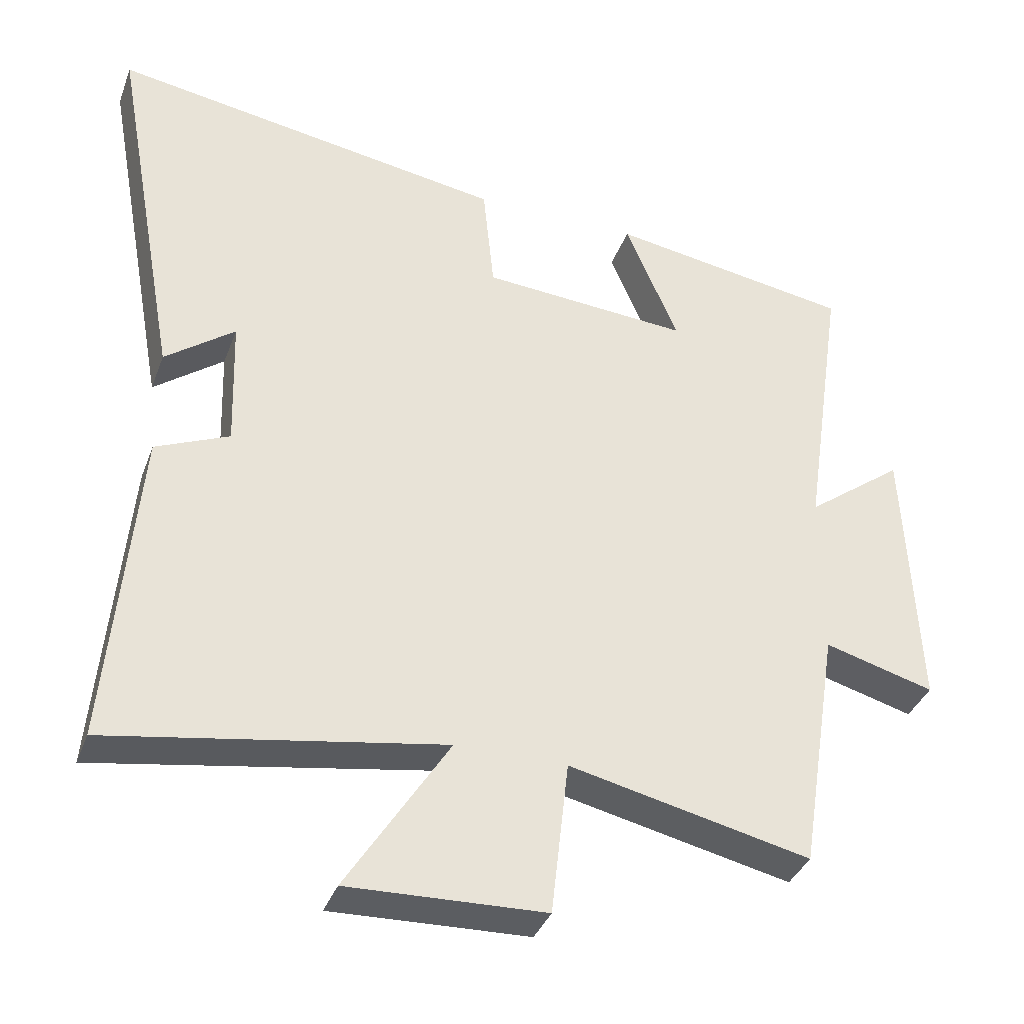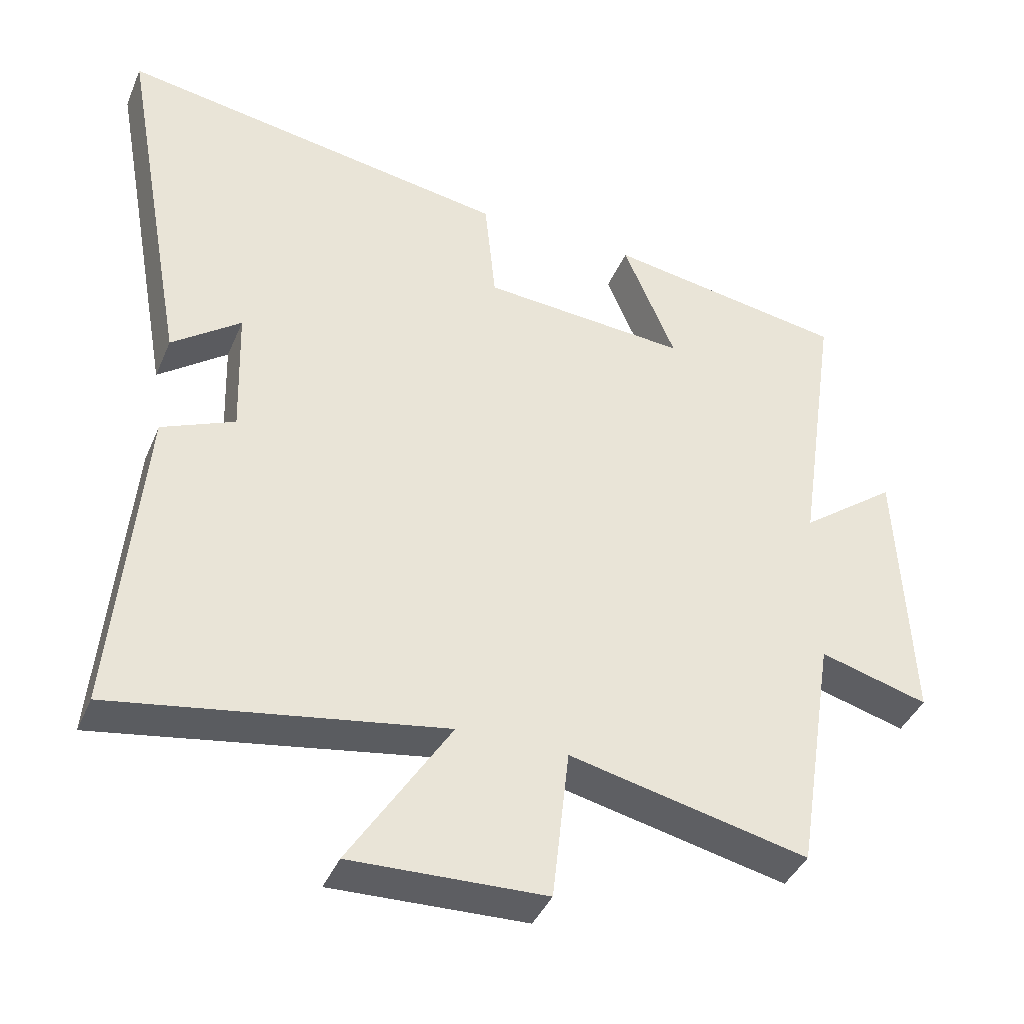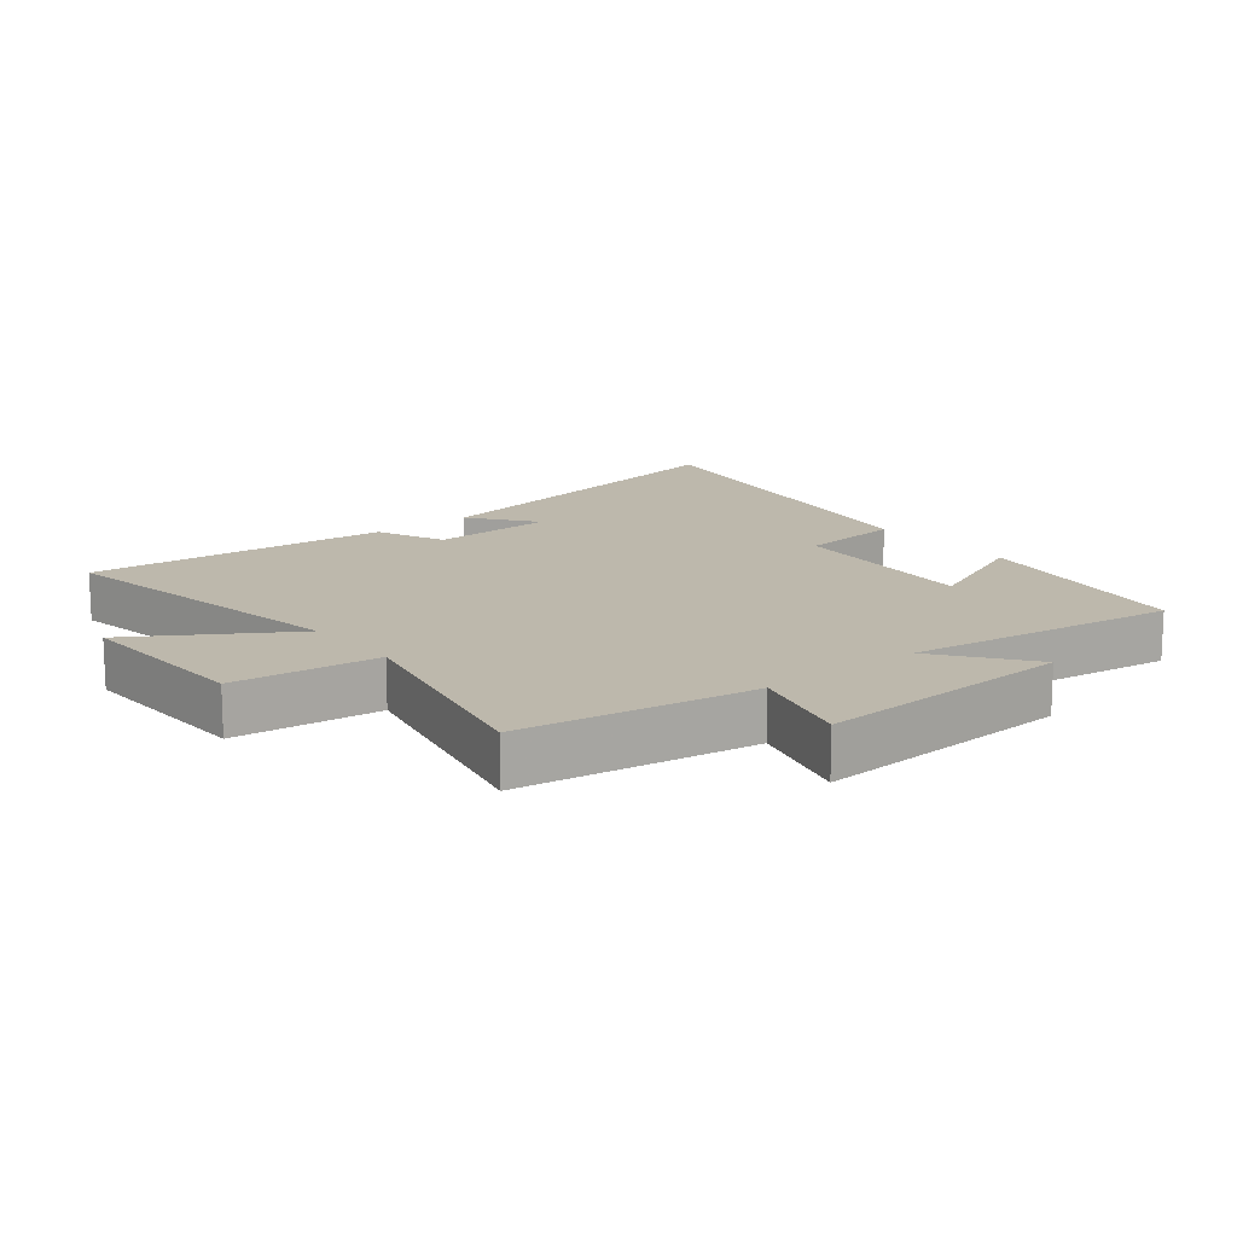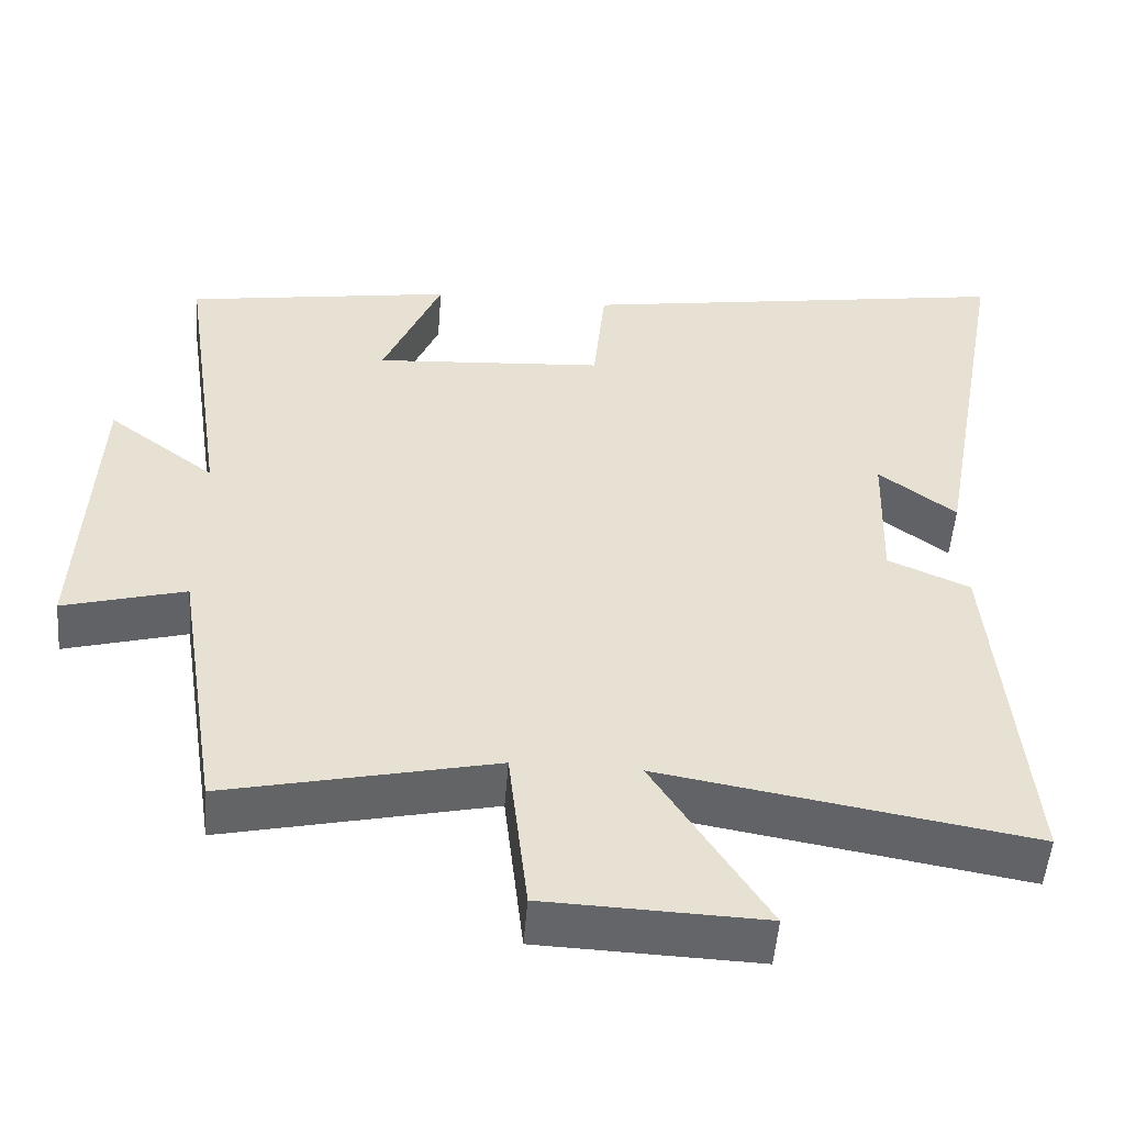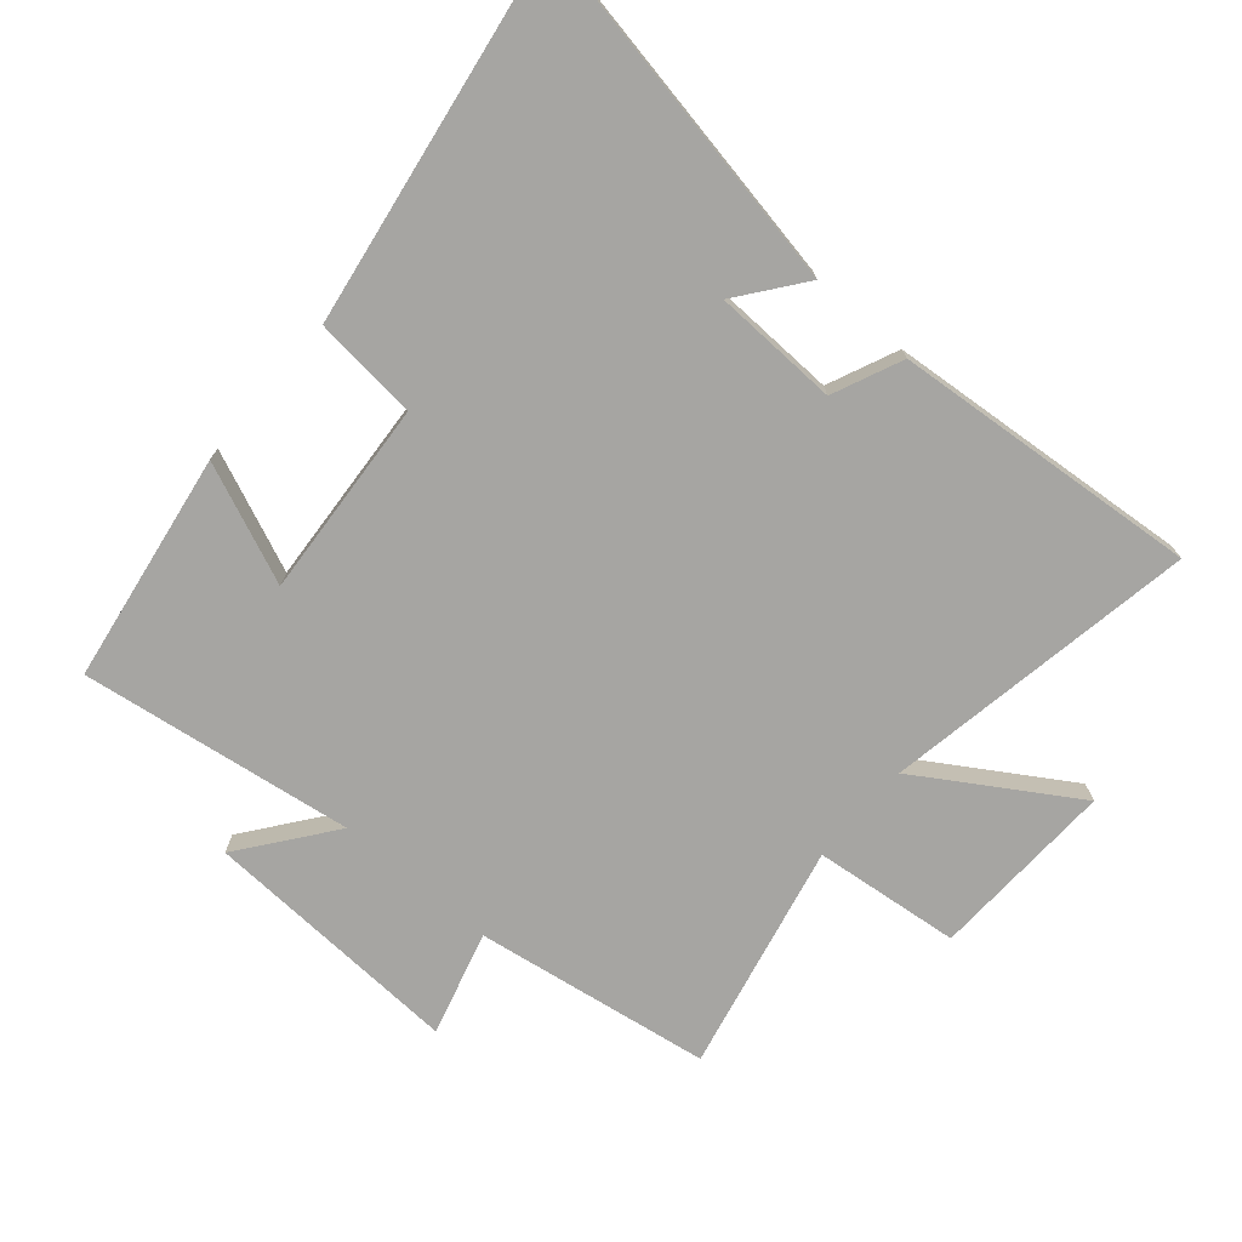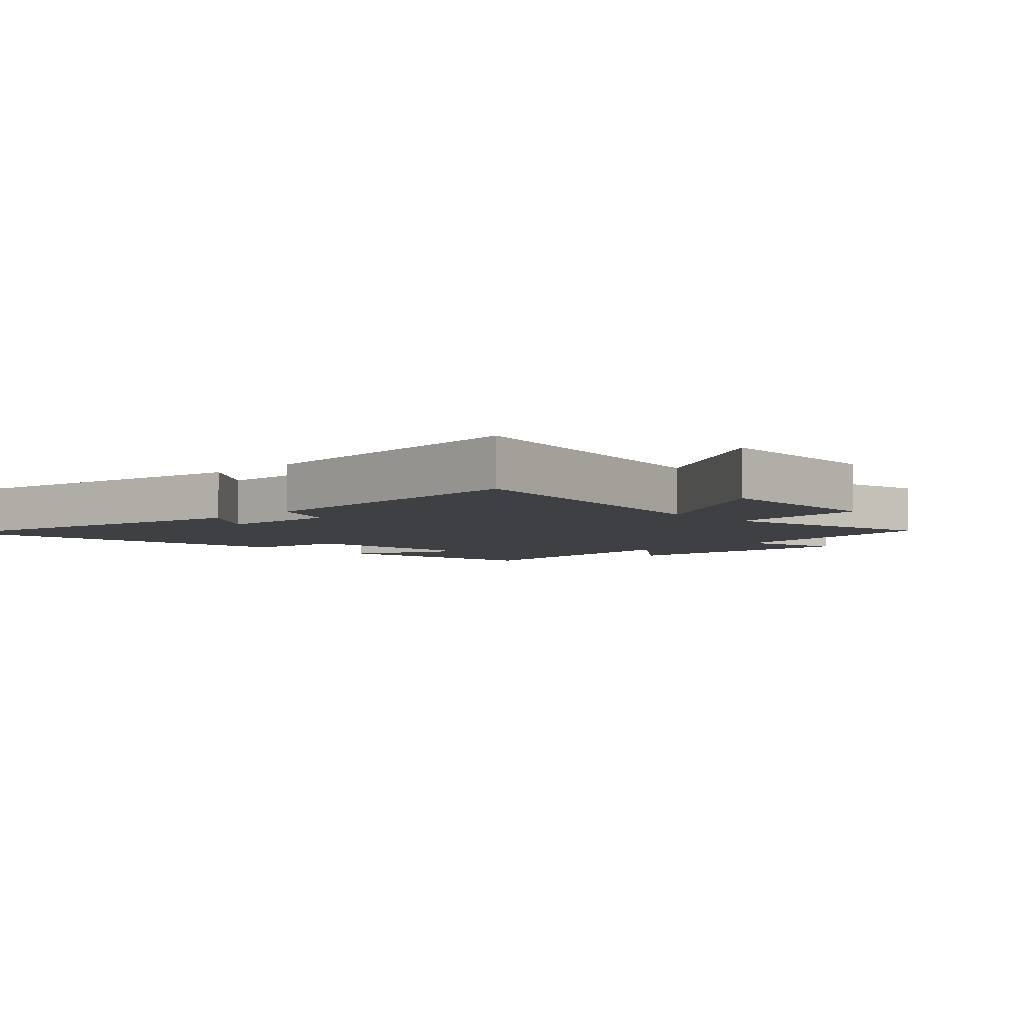
<metadata>
{"format":"obj","ext":"obj","renderer":"f3d","projection":"perspective","resolution":1024,"background":"white","views":[{"elev":-36.8,"azim":160.9,"up":"+Z"},{"elev":-40.5,"azim":158.3,"up":"+Z"},{"elev":14.8,"azim":-128.9,"up":"+Y"},{"elev":-51.6,"azim":-4.5,"up":"+Z"},{"elev":-73.7,"azim":49.2,"up":"+Y"},{"elev":-4.9,"azim":133.4,"up":"+Y"}]}
</metadata>
<code>
v 0.599 0.07 0.592
v 0.5 0.07 0.046
v 0.4 0.07 0.122
v 0.394 0.07 -0.068
v 0.5 0.07 -0.114
v 0.541 0.07 -0.581
v 0.064 0.07 -0.5
v 0.211 0.07 -0.733
v -0.071 0.07 -0.723
v -0.096 0.07 -0.5
v -0.443 0.07 -0.578
v -0.5 0.07 -0.219
v -0.658 0.07 -0.263
v -0.64 0.07 0.135
v -0.5 0.07 0.029
v -0.561 0.07 0.444
v -0.211 0.07 0.5
v -0.287 0.07 0.319
v 0.013 0.07 0.341
v 0.029 0.07 0.5
v 0.599 0 0.592
v 0.5 0 0.046
v 0.4 0 0.122
v 0.394 0 -0.068
v 0.5 0 -0.114
v 0.541 0 -0.581
v 0.064 0 -0.5
v 0.211 0 -0.733
v -0.071 0 -0.723
v -0.096 0 -0.5
v -0.443 0 -0.578
v -0.5 0 -0.219
v -0.658 0 -0.263
v -0.64 0 0.135
v -0.5 0 0.029
v -0.561 0 0.444
v -0.211 0 0.5
v -0.287 0 0.319
v 0.013 0 0.341
v 0.029 0 0.5
f 19 20 1
f 15 16 17 18
f 15 18 19
f 12 13 14 15
f 15 19 1
f 12 15 1
f 11 12 1
f 10 11 1
f 7 8 9 10
f 4 5 6 7
f 3 4 7 10
f 1 2 3
f 1 3 10
f 21 40 39
f 38 37 36 35
f 39 38 35
f 35 34 33 32
f 21 39 35
f 21 35 32
f 21 32 31
f 21 31 30
f 30 29 28 27
f 27 26 25 24
f 30 27 24 23
f 23 22 21
f 30 23 21
f 1 21 22 2
f 2 22 23 3
f 3 23 24 4
f 4 24 25 5
f 5 25 26 6
f 6 26 27 7
f 7 27 28 8
f 8 28 29 9
f 9 29 30 10
f 10 30 31 11
f 11 31 32 12
f 12 32 33 13
f 13 33 34 14
f 14 34 35 15
f 15 35 36 16
f 16 36 37 17
f 17 37 38 18
f 18 38 39 19
f 19 39 40 20
f 20 40 21 1

</code>
